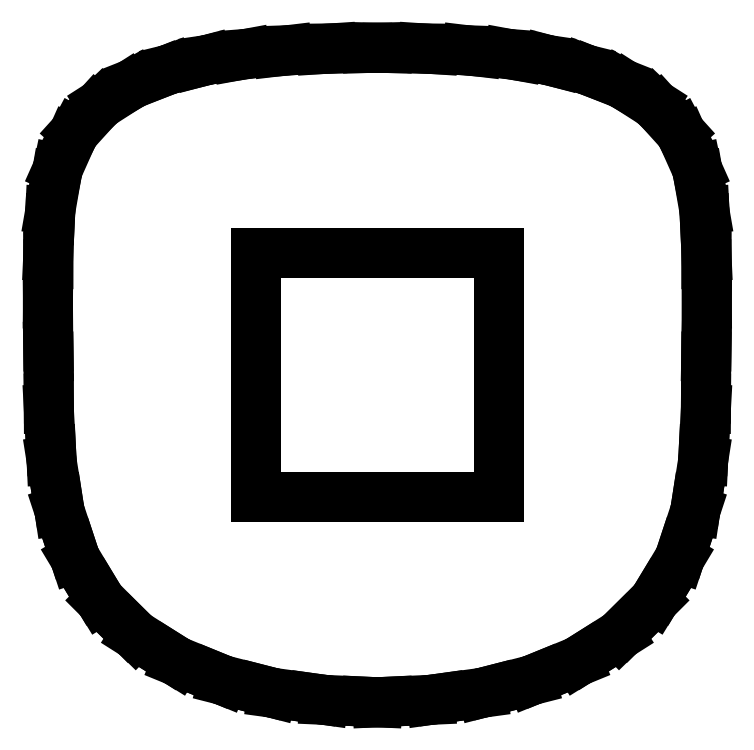
<metadata>
{"format":"dxf","ext":"dxf","renderer":"ezdxf+matplotlib","layout":"modelspace","background":"white","min_lineweight":24,"dpi":150}
</metadata>
<code>
0
SECTION
2
ENTITIES
0
LINE
8
0
10
-0.5398
20
-0.03875
30
-3.07
11
-0.5397
21
-0.05563
31
-3.039
0
LINE
8
0
10
-0.5397
20
-0.05563
30
-3.039
11
-0.536
21
-0.1233
31
-2.916
0
LINE
8
0
10
-0.536
20
-0.1233
30
-2.916
11
-0.5352
21
-0.1402
31
-2.885
0
LINE
8
0
10
-0.5352
20
-0.1402
30
-2.885
11
-0.5249
21
-0.2058
31
-2.768
0
LINE
8
0
10
-0.5249
20
-0.2058
30
-2.768
11
-0.5223
21
-0.2226
31
-2.739
0
LINE
8
0
10
-0.5223
20
-0.2226
30
-2.739
11
-0.502
21
-0.2845
31
-2.626
0
LINE
8
0
10
-0.502
20
-0.2845
30
-2.626
11
-0.4966
21
-0.3006
31
-2.597
0
LINE
8
0
10
-0.4966
20
-0.3006
30
-2.597
11
-0.4636
21
-0.3557
31
-2.487
0
LINE
8
0
10
-0.4636
20
-0.3557
30
-2.487
11
-0.4548
21
-0.3702
31
-2.458
0
LINE
8
0
10
-0.4548
20
-0.3702
30
-2.458
11
-0.4097
21
-0.4152
31
-2.35
0
LINE
8
0
10
-0.4097
20
-0.4152
30
-2.35
11
-0.3976
21
-0.4271
31
-2.32
0
LINE
8
0
10
-0.3976
20
-0.4271
30
-2.32
11
-0.3436
21
-0.4613
31
-2.211
0
LINE
8
0
10
-0.3436
20
-0.4613
30
-2.211
11
-0.3291
21
-0.4703
31
-2.181
0
LINE
8
0
10
-0.3291
20
-0.4703
30
-2.181
11
-0.2692
21
-0.4949
31
-2.069
0
LINE
8
0
10
-0.2692
20
-0.4949
30
-2.069
11
-0.2534
21
-0.5013
31
-2.039
0
LINE
8
0
10
-0.2534
20
-0.5013
30
-2.039
11
-0.1891
21
-0.5177
31
-1.921
0
LINE
8
0
10
-0.1891
20
-0.5177
30
-1.921
11
-0.1725
21
-0.522
31
-1.89
0
LINE
8
0
10
-0.1725
20
-0.522
30
-1.89
11
-0.1047
21
-0.5312
31
-1.765
0
LINE
8
0
10
-0.1047
20
-0.5312
30
-1.765
11
-0.08787
21
-0.5336
31
-1.734
0
LINE
8
0
10
-0.08787
20
-0.5336
30
-1.734
11
-0.01703
21
-0.5368
31
-1.603
0
LINE
8
0
10
-0.01703
20
-0.5368
30
-1.603
11
5.551e-17
21
-0.5376
31
-1.571
0
LINE
8
0
10
5.551e-17
20
-0.5376
30
-1.571
11
0.01703
21
-0.5368
31
-1.539
0
LINE
8
0
10
0.01703
20
-0.5368
30
-1.539
11
0.08787
21
-0.5336
31
-1.408
0
LINE
8
0
10
0.08787
20
-0.5336
30
-1.408
11
0.1047
21
-0.5312
31
-1.376
0
LINE
8
0
10
0.1047
20
-0.5312
30
-1.376
11
0.1725
21
-0.522
31
-1.252
0
LINE
8
0
10
0.1725
20
-0.522
30
-1.252
11
0.1891
21
-0.5177
31
-1.221
0
LINE
8
0
10
0.1891
20
-0.5177
30
-1.221
11
0.2534
21
-0.5013
31
-1.103
0
LINE
8
0
10
0.2534
20
-0.5013
30
-1.103
11
0.2692
21
-0.4949
31
-1.073
0
LINE
8
0
10
0.2692
20
-0.4949
30
-1.073
11
0.3291
21
-0.4703
31
-0.9602
0
LINE
8
0
10
0.3291
20
-0.4703
30
-0.9602
11
0.3436
21
-0.4613
31
-0.9306
0
LINE
8
0
10
0.3436
20
-0.4613
30
-0.9306
11
0.3976
21
-0.4271
31
-0.8212
0
LINE
8
0
10
0.3976
20
-0.4271
30
-0.8212
11
0.4097
21
-0.4152
31
-0.792
0
LINE
8
0
10
0.4097
20
-0.4152
30
-0.792
11
0.4548
21
-0.3702
31
-0.6833
0
LINE
8
0
10
0.4548
20
-0.3702
30
-0.6833
11
0.4636
21
-0.3557
31
-0.6544
0
LINE
8
0
10
0.4636
20
-0.3557
30
-0.6544
11
0.4966
21
-0.3006
31
-0.5443
0
LINE
8
0
10
0.4966
20
-0.3006
30
-0.5443
11
0.502
21
-0.2845
31
-0.5156
0
LINE
8
0
10
0.502
20
-0.2845
30
-0.5156
11
0.5223
21
-0.2226
31
-0.4028
0
LINE
8
0
10
0.5223
20
-0.2226
30
-0.4028
11
0.5249
21
-0.2058
31
-0.3737
0
LINE
8
0
10
0.5249
20
-0.2058
30
-0.3737
11
0.5352
21
-0.1402
31
-0.2561
0
LINE
8
0
10
0.5352
20
-0.1402
30
-0.2561
11
0.536
21
-0.1233
31
-0.226
0
LINE
8
0
10
0.536
20
-0.1233
30
-0.226
11
0.5397
21
-0.05563
31
-0.1027
0
LINE
8
0
10
0.5397
20
-0.05563
30
-0.1027
11
0.5398
21
-0.03875
31
-0.07166
0
LINE
8
0
10
0.5398
20
-0.03875
30
-0.07166
11
0.5402
21
0.03022
31
0.05589
0
LINE
8
0
10
0.5402
20
0.03022
30
0.05589
11
0.5406
21
0.0471
31
0.08691
0
LINE
8
0
10
0.5406
20
0.0471
30
0.08691
11
0.5412
21
0.1172
31
0.2132
0
LINE
8
0
10
0.5412
20
0.1172
30
0.2132
11
0.5406
21
0.1818
31
0.3244
0
LINE
8
0
10
0.5406
20
0.1818
30
0.3244
11
0.5407
21
0.1953
31
0.3466
0
LINE
8
0
10
0.5407
20
0.1953
30
0.3466
11
0.5379
21
0.2559
31
0.4441
0
LINE
8
0
10
0.5379
20
0.2559
30
0.4441
11
0.5373
21
0.2695
31
0.465
0
LINE
8
0
10
0.5373
20
0.2695
30
0.465
11
0.5275
21
0.3255
31
0.5529
0
LINE
8
0
10
0.5275
20
0.3255
30
0.5529
11
0.5248
21
0.339
31
0.5735
0
LINE
8
0
10
0.5248
20
0.339
30
0.5735
11
0.5032
21
0.3873
31
0.656
0
LINE
8
0
10
0.5032
20
0.3873
30
0.656
11
0.4967
21
0.3996
31
0.6775
0
LINE
8
0
10
0.4967
20
0.3996
30
0.6775
11
0.4634
21
0.4364
31
0.7554
0
LINE
8
0
10
0.4634
20
0.4364
30
0.7554
11
0.4531
21
0.4461
31
0.7776
0
LINE
8
0
10
0.4531
20
0.4461
30
0.7776
11
0.4128
21
0.4719
31
0.8521
0
LINE
8
0
10
0.4128
20
0.4719
30
0.8521
11
0.4002
21
0.4791
31
0.8749
0
LINE
8
0
10
0.4002
20
0.4791
30
0.8749
11
0.3561
21
0.4966
31
0.9488
0
LINE
8
0
10
0.3561
20
0.4966
30
0.9488
11
0.3421
21
0.5019
31
0.9725
0
LINE
8
0
10
0.3421
20
0.5019
30
0.9725
11
0.2952
21
0.5135
31
1.049
0
LINE
8
0
10
0.2952
20
0.5135
30
1.049
11
0.2804
21
0.5174
31
1.074
0
LINE
8
0
10
0.2804
20
0.5174
30
1.074
11
0.231
21
0.5246
31
1.156
0
LINE
8
0
10
0.231
20
0.5246
30
1.156
11
0.2155
21
0.5275
31
1.183
0
LINE
8
0
10
0.2155
20
0.5275
30
1.183
11
0.1632
21
0.5316
31
1.273
0
LINE
8
0
10
0.1632
20
0.5316
30
1.273
11
0.1473
21
0.5335
31
1.301
0
LINE
8
0
10
0.1473
20
0.5335
30
1.301
11
0.09183
21
0.5354
31
1.401
0
LINE
8
0
10
0.09183
20
0.5354
30
1.401
11
0.07563
21
0.5365
31
1.431
0
LINE
8
0
10
0.07563
20
0.5365
30
1.431
11
0.01632
21
0.5372
31
1.54
0
LINE
8
0
10
0.01632
20
0.5372
30
1.54
11
-8.327e-17
21
0.5376
31
1.571
0
LINE
8
0
10
-8.327e-17
20
0.5376
30
1.571
11
-0.01632
21
0.5372
31
1.601
0
LINE
8
0
10
-0.01632
20
0.5372
30
1.601
11
-0.07563
21
0.5365
31
1.711
0
LINE
8
0
10
-0.07563
20
0.5365
30
1.711
11
-0.09183
21
0.5354
31
1.741
0
LINE
8
0
10
-0.09183
20
0.5354
30
1.741
11
-0.1473
21
0.5335
31
1.84
0
LINE
8
0
10
-0.1473
20
0.5335
30
1.84
11
-0.1632
21
0.5316
31
1.869
0
LINE
8
0
10
-0.1632
20
0.5316
30
1.869
11
-0.2155
21
0.5275
31
1.959
0
LINE
8
0
10
-0.2155
20
0.5275
30
1.959
11
-0.231
21
0.5246
31
1.985
0
LINE
8
0
10
-0.231
20
0.5246
30
1.985
11
-0.2804
21
0.5174
31
2.067
0
LINE
8
0
10
-0.2804
20
0.5174
30
2.067
11
-0.2952
21
0.5135
31
2.093
0
LINE
8
0
10
-0.2952
20
0.5135
30
2.093
11
-0.3421
21
0.5019
31
2.169
0
LINE
8
0
10
-0.3421
20
0.5019
30
2.169
11
-0.3561
21
0.4966
31
2.193
0
LINE
8
0
10
-0.3561
20
0.4966
30
2.193
11
-0.4002
21
0.4791
31
2.267
0
LINE
8
0
10
-0.4002
20
0.4791
30
2.267
11
-0.4128
21
0.4719
31
2.289
0
LINE
8
0
10
-0.4128
20
0.4719
30
2.289
11
-0.4531
21
0.4461
31
2.364
0
LINE
8
0
10
-0.4531
20
0.4461
30
2.364
11
-0.4634
21
0.4364
31
2.386
0
LINE
8
0
10
-0.4634
20
0.4364
30
2.386
11
-0.4967
21
0.3996
31
2.464
0
LINE
8
0
10
-0.4967
20
0.3996
30
2.464
11
-0.5032
21
0.3873
31
2.486
0
LINE
8
0
10
-0.5032
20
0.3873
30
2.486
11
-0.5248
21
0.339
31
2.568
0
LINE
8
0
10
-0.5248
20
0.339
30
2.568
11
-0.5275
21
0.3255
31
2.589
0
LINE
8
0
10
-0.5275
20
0.3255
30
2.589
11
-0.5373
21
0.2695
31
2.677
0
LINE
8
0
10
-0.5373
20
0.2695
30
2.677
11
-0.5379
21
0.2559
31
2.698
0
LINE
8
0
10
-0.5379
20
0.2559
30
2.698
11
-0.5407
21
0.1953
31
2.795
0
LINE
8
0
10
-0.5407
20
0.1953
30
2.795
11
-0.5406
21
0.1818
31
2.817
0
LINE
8
0
10
-0.5406
20
0.1818
30
2.817
11
-0.5412
21
0.1172
31
2.928
0
LINE
8
0
10
-0.5412
20
0.1172
30
2.928
11
-0.5406
21
0.0471
31
3.055
0
LINE
8
0
10
-0.5406
20
0.0471
30
3.055
11
-0.5402
21
0.03022
31
3.086
0
LINE
8
0
10
-0.5402
20
0.03022
30
3.086
11
-0.5398
21
-0.03875
31
-3.07
0
LINE
8
0
10
0.2
20
0.2
30
0
11
0.2
21
-0.2
31
0
0
LINE
8
0
10
0.2
20
-0.2
30
0
11
-0.2
21
-0.2
31
0
0
LINE
8
0
10
-0.2
20
-0.2
30
0
11
-0.2
21
0.2
31
0
0
LINE
8
0
10
-0.2
20
0.2
30
0
11
0.2
21
0.2
31
0
0
ENDSEC
0
EOF

</code>
